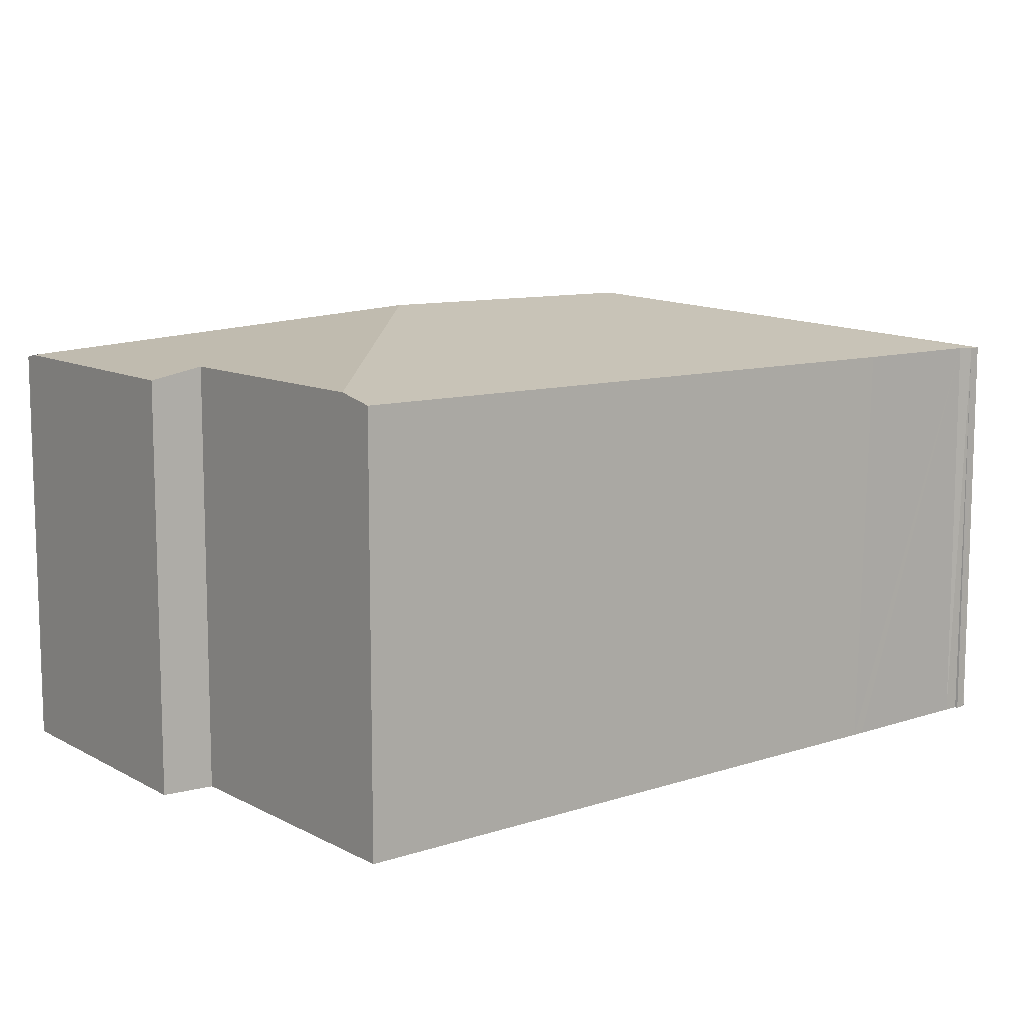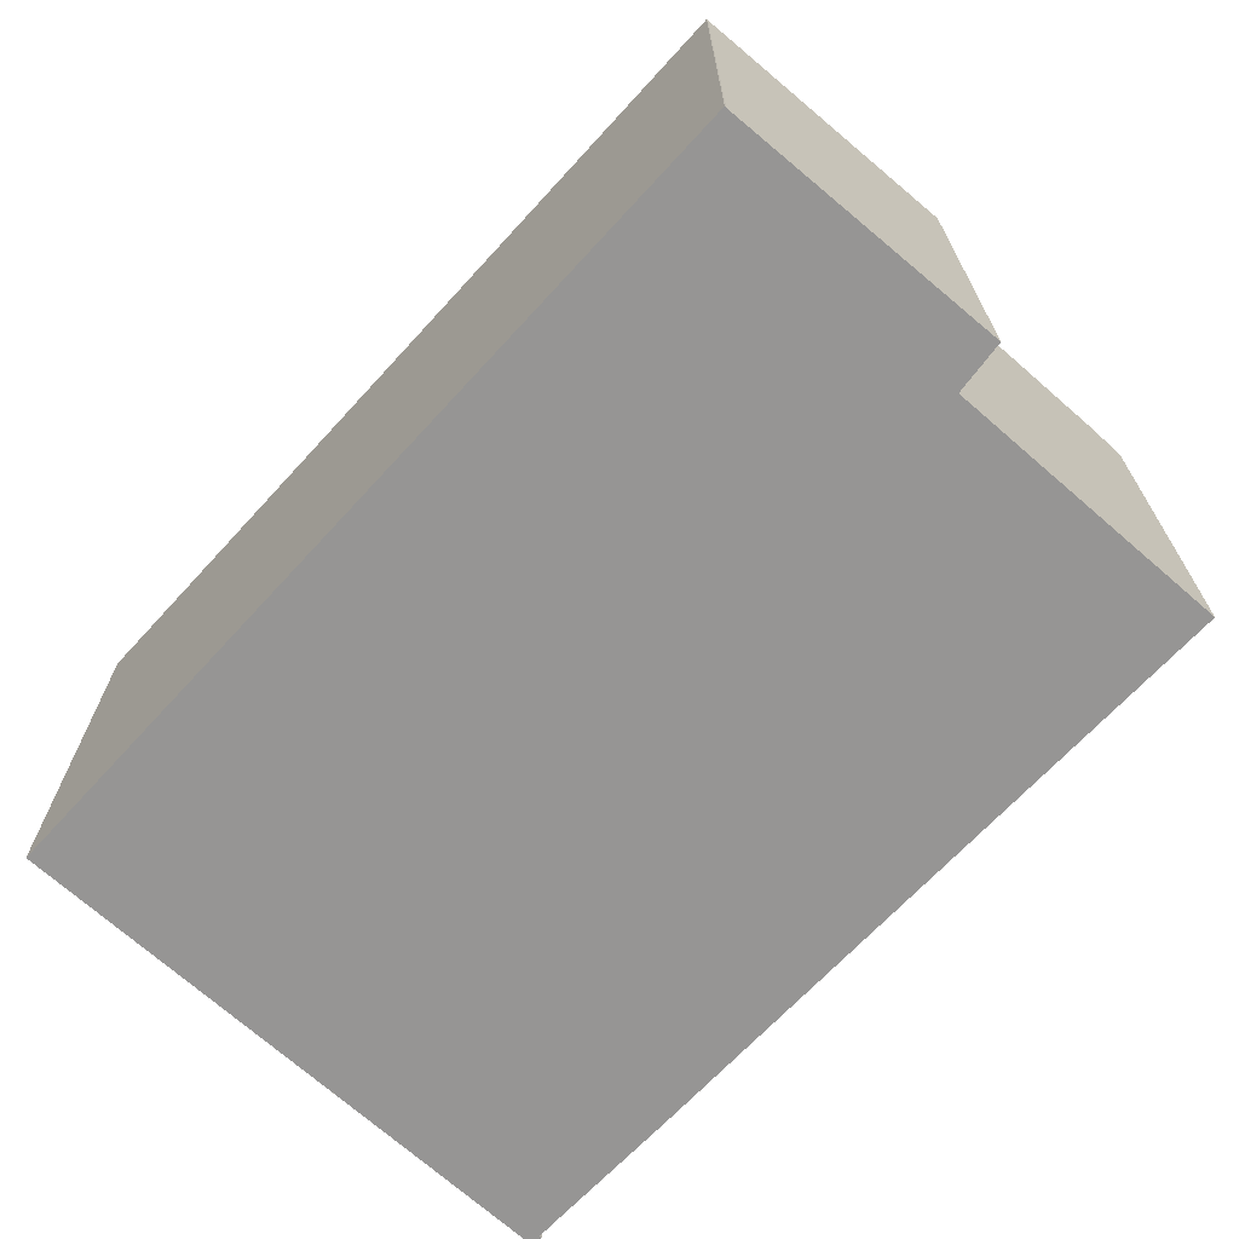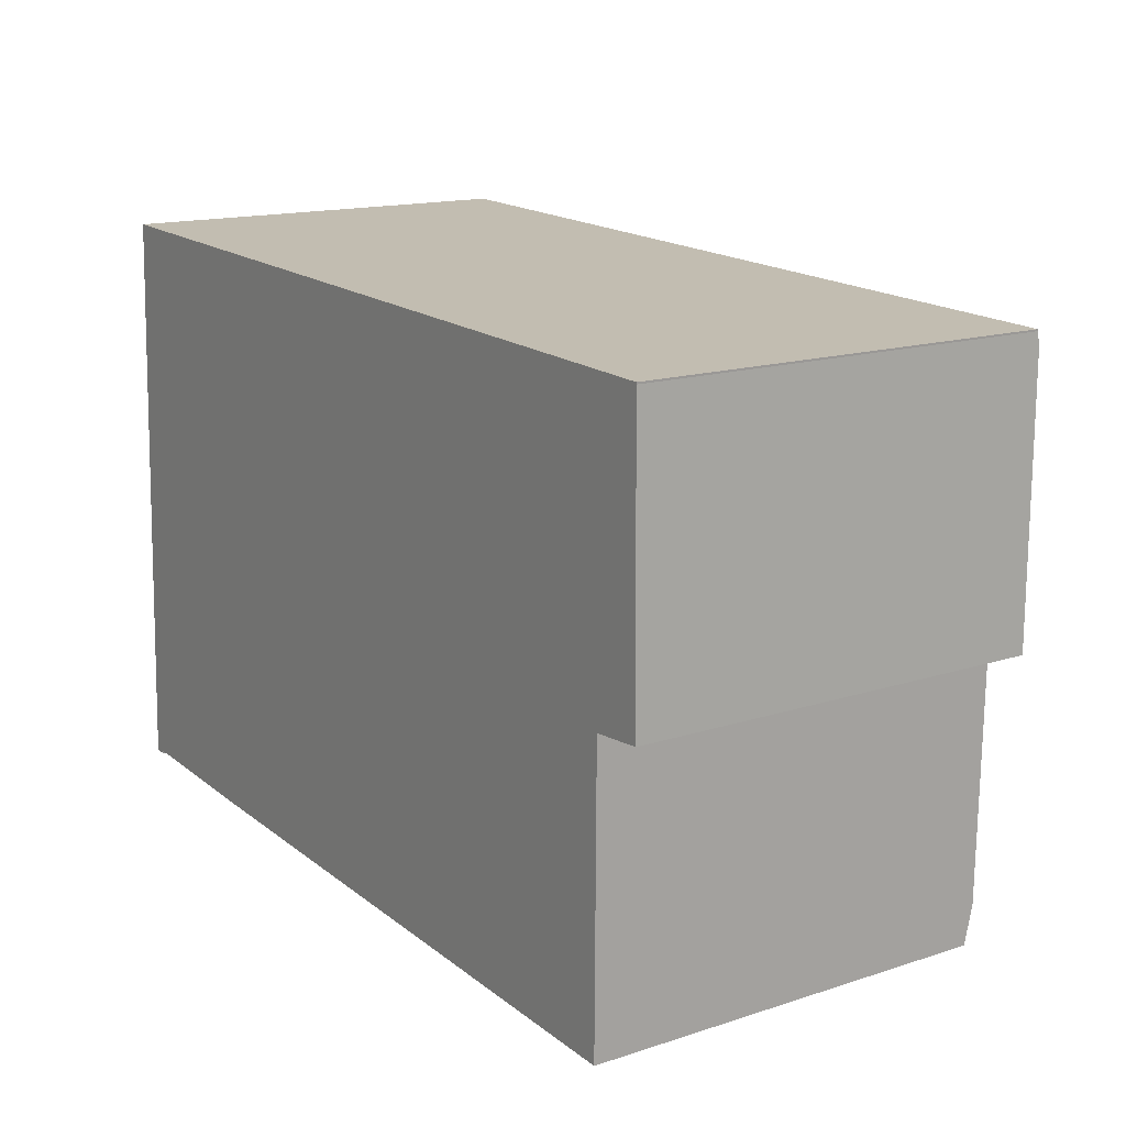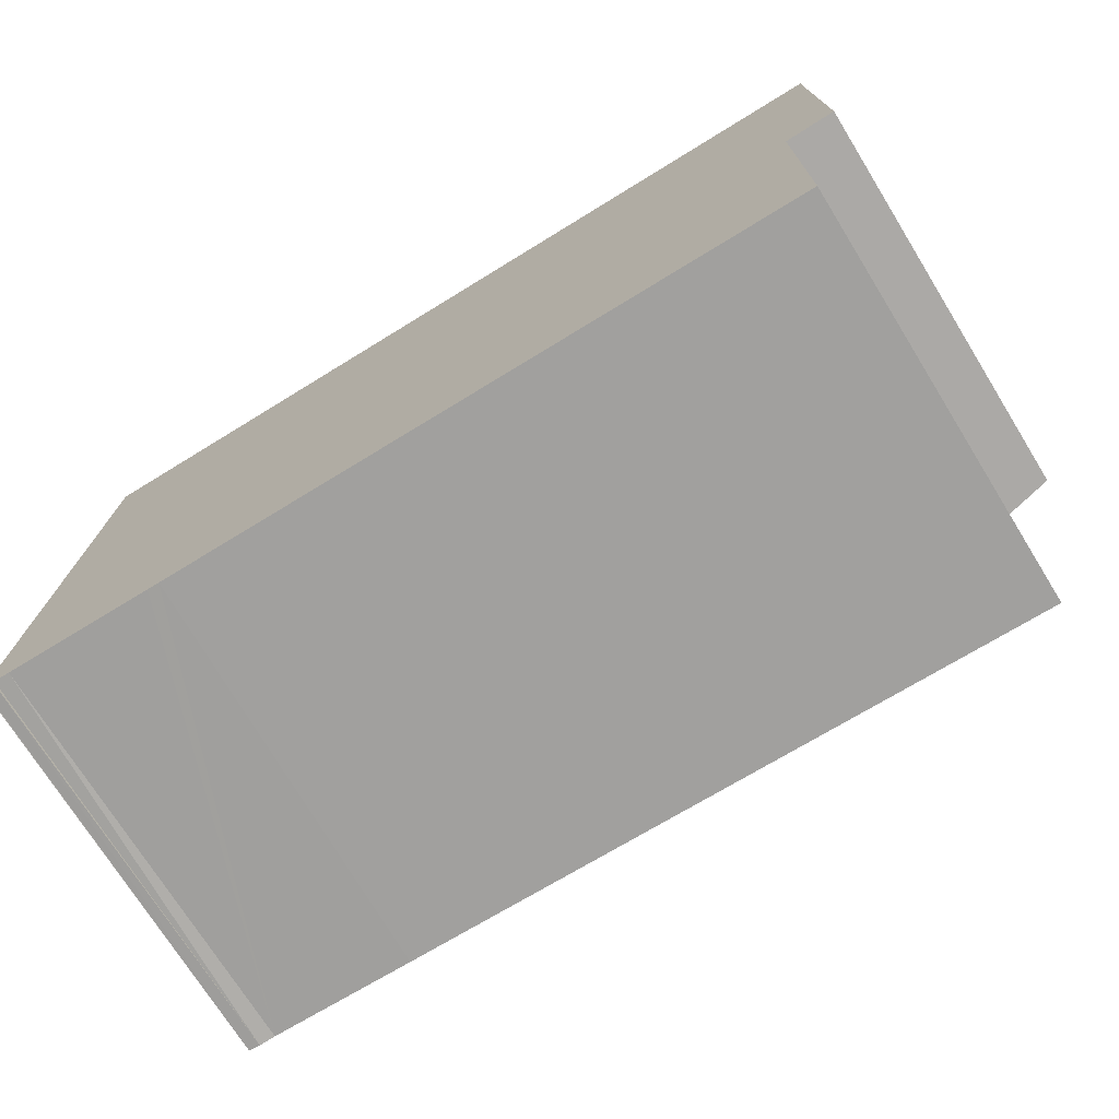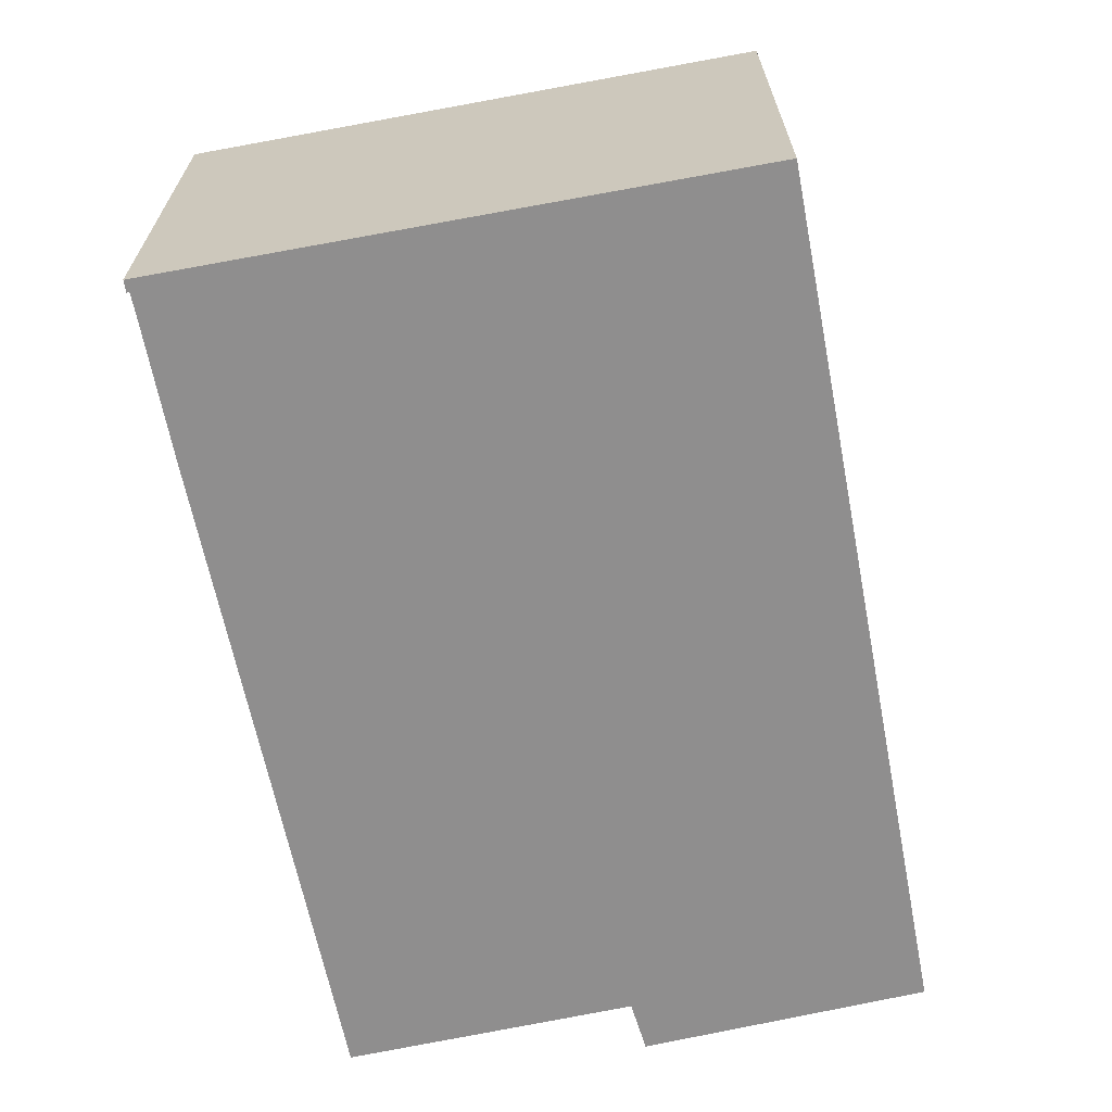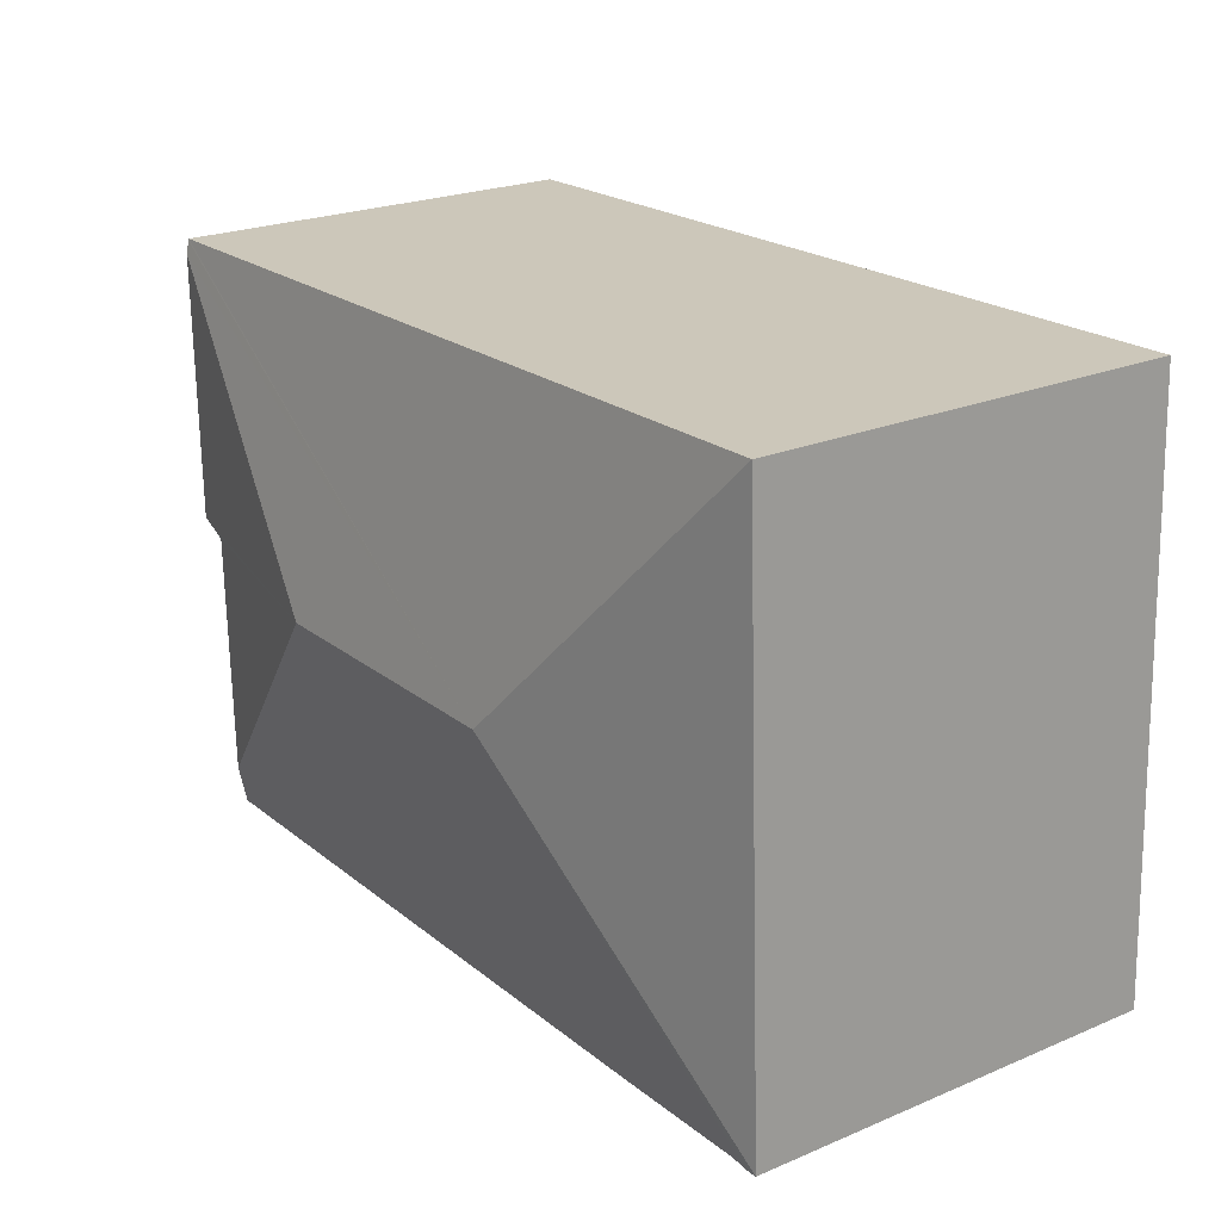
<metadata>
{"format":"obj","ext":"obj","renderer":"f3d","projection":"perspective","resolution":1024,"background":"white","views":[{"elev":10.1,"azim":142.4,"up":"+Y"},{"elev":-67.6,"azim":49.4,"up":"+Y"},{"elev":15.3,"azim":55.6,"up":"+Z"},{"elev":-73.0,"azim":31.8,"up":"+Z"},{"elev":-65.0,"azim":-77.0,"up":"+Y"},{"elev":23.1,"azim":-125.4,"up":"+Z"}]}
</metadata>
<code>
v  0.575 9.419 13.18
v  20.13 9.419 12.53
v  6.89 10.75 6.363
v  0 9.419 5.767e-16
v  20.12 9.428 12.49
v  20.13 9.485 12.21
v  13.58 10.75 6.141
v  20.2 9.417 6.073
v  19.02 9.653 5.989
v  18.98 9.611 0.303
v  0.626 9.435 0.038
v  0.263 9.422 -0.016
v  3.986 9.428 -0.106
v  4.257 9.428 -0.115
v  18.98 9.431 -0.589
v  0.263 9.797e-19 -0.016
v  0.016 -1.225e-19 0.002
v  0 0 0
v  19.02 -3.667e-16 5.989
v  20.2 -3.719e-16 6.073
v  0.626 -2.327e-18 0.038
v  0.274 -2.755e-18 0.045
v  18.98 3.607e-17 -0.589
v  4.257 7.042e-18 -0.115
v  3.986 6.491e-18 -0.106
v  0.575 -8.072e-16 13.18
v  20.13 -7.675e-16 12.53
v  20.12 -7.65e-16 12.49
v  20.13 -7.475e-16 12.21
v  18.98 -1.855e-17 0.303
g defaultobject
f 1 2 3
f 3 4 1
f 3 2 5
f 6 3 5
f 3 6 7
f 8 7 6
f 7 8 9
f 7 9 10
f 3 11 12
f 11 3 13
f 13 3 14
f 14 3 15
f 15 3 10
f 10 3 7
f 3 12 4
f 16 4 12
f 4 16 17
f 4 17 18
f 8 19 9
f 19 8 20
f 21 12 11
f 12 21 22
f 23 14 15
f 14 23 24
f 14 24 13
f 13 24 11
f 11 24 25
f 11 25 21
f 18 1 4
f 1 18 26
f 26 2 1
f 2 26 27
f 2 28 5
f 28 2 27
f 5 8 6
f 8 5 28
f 8 28 20
f 20 28 29
f 19 10 9
f 10 19 15
f 15 19 23
f 23 19 30
f 22 16 12
f 18 27 26
f 27 18 28
f 28 18 29
f 29 18 19
f 29 19 20
f 19 18 22
f 19 22 30
f 22 18 17
f 16 22 17
f 30 21 23
f 21 30 22
f 23 21 25
f 23 25 24

</code>
